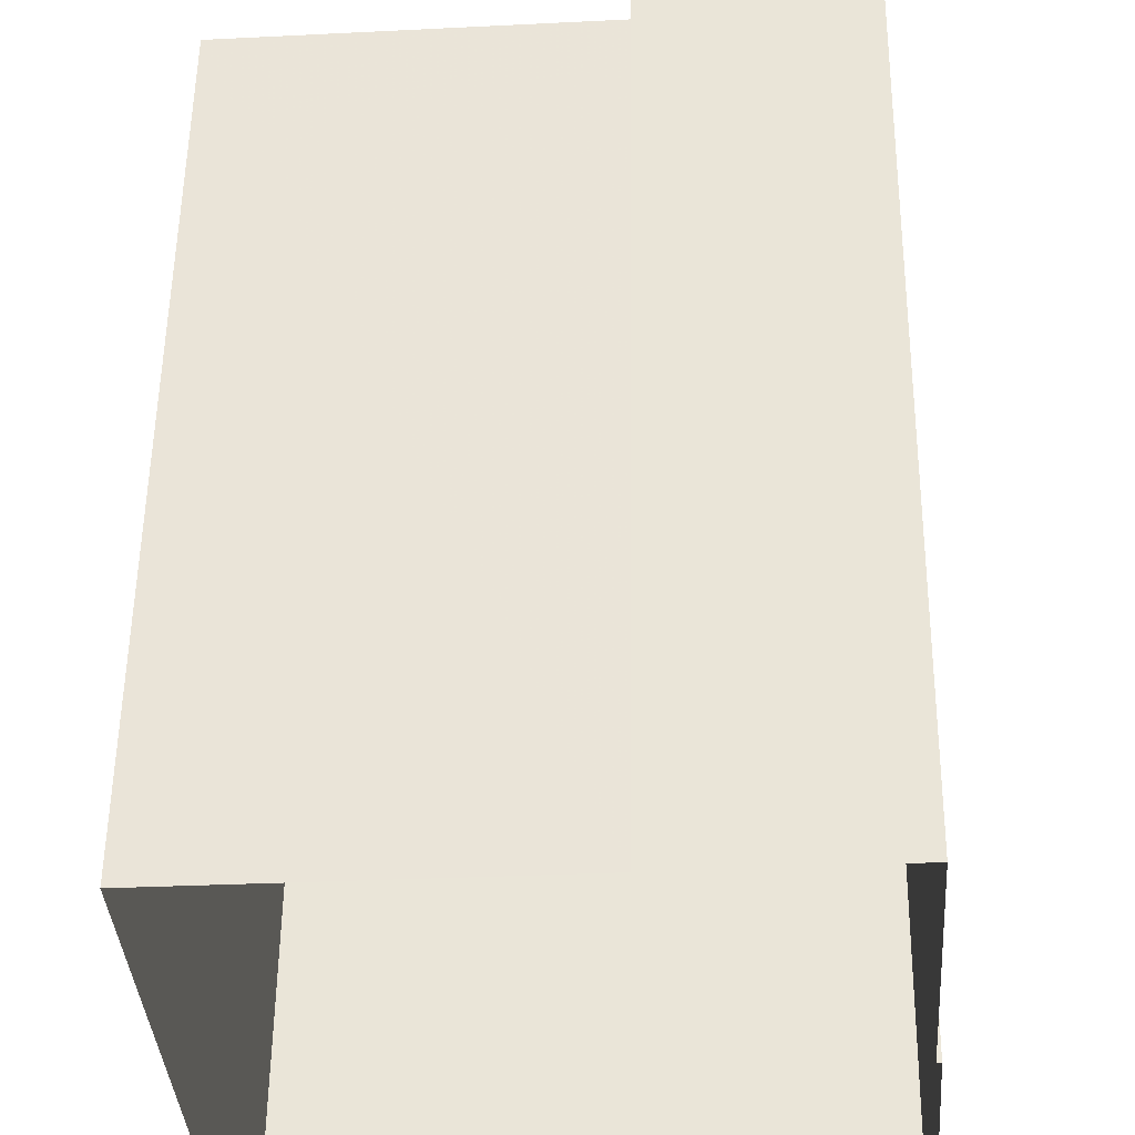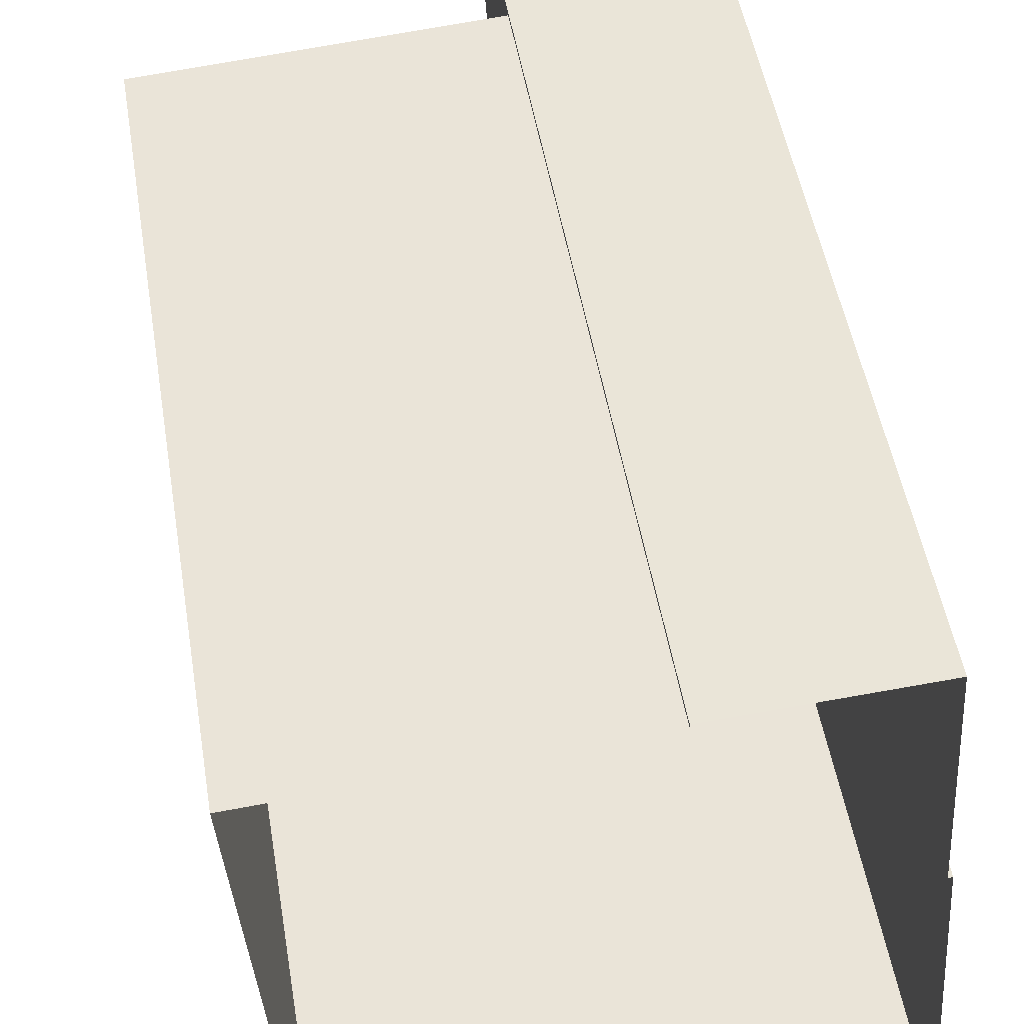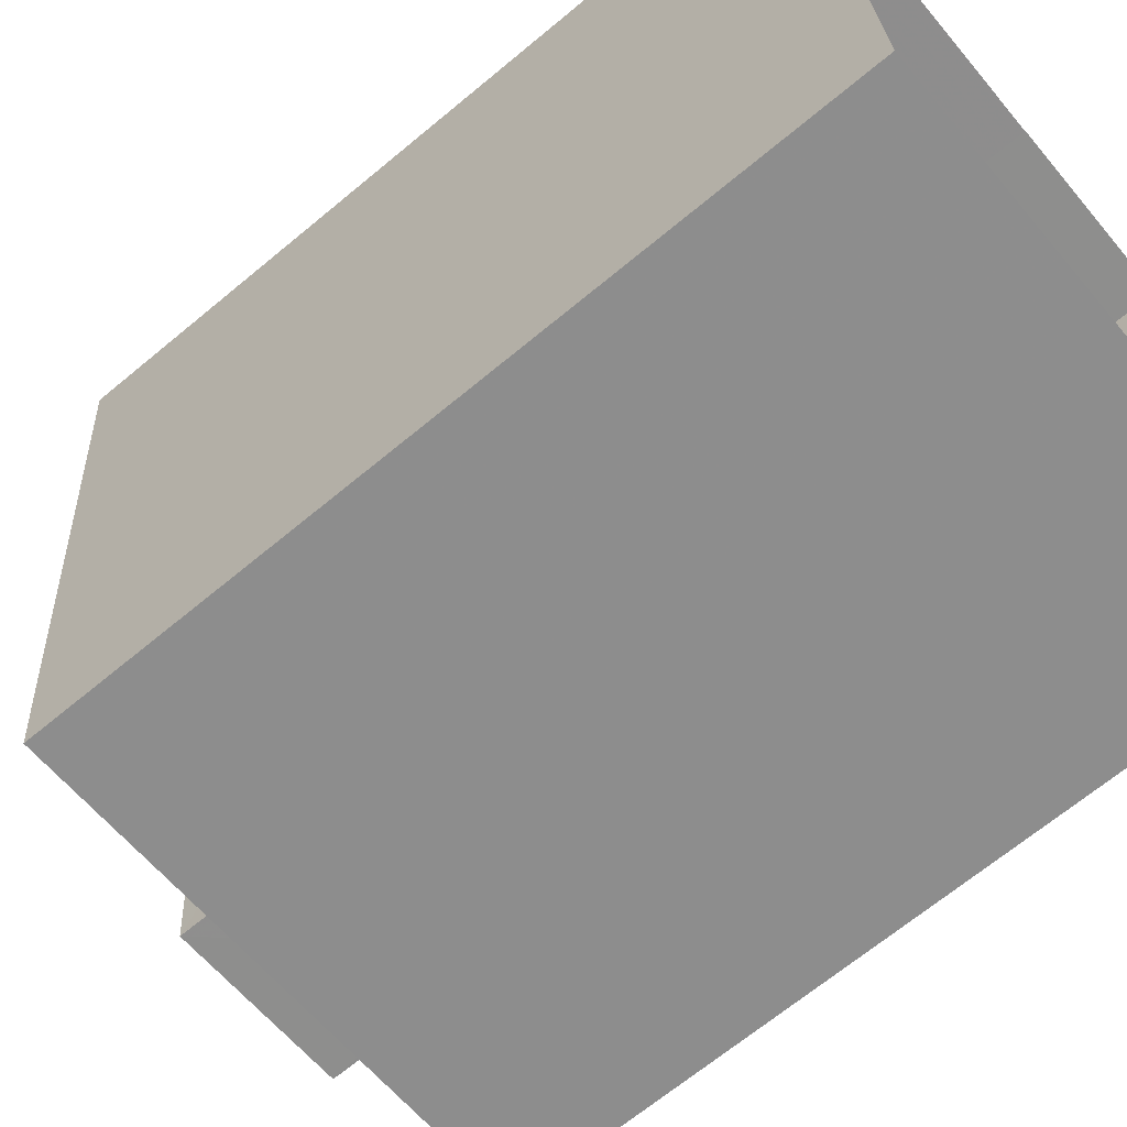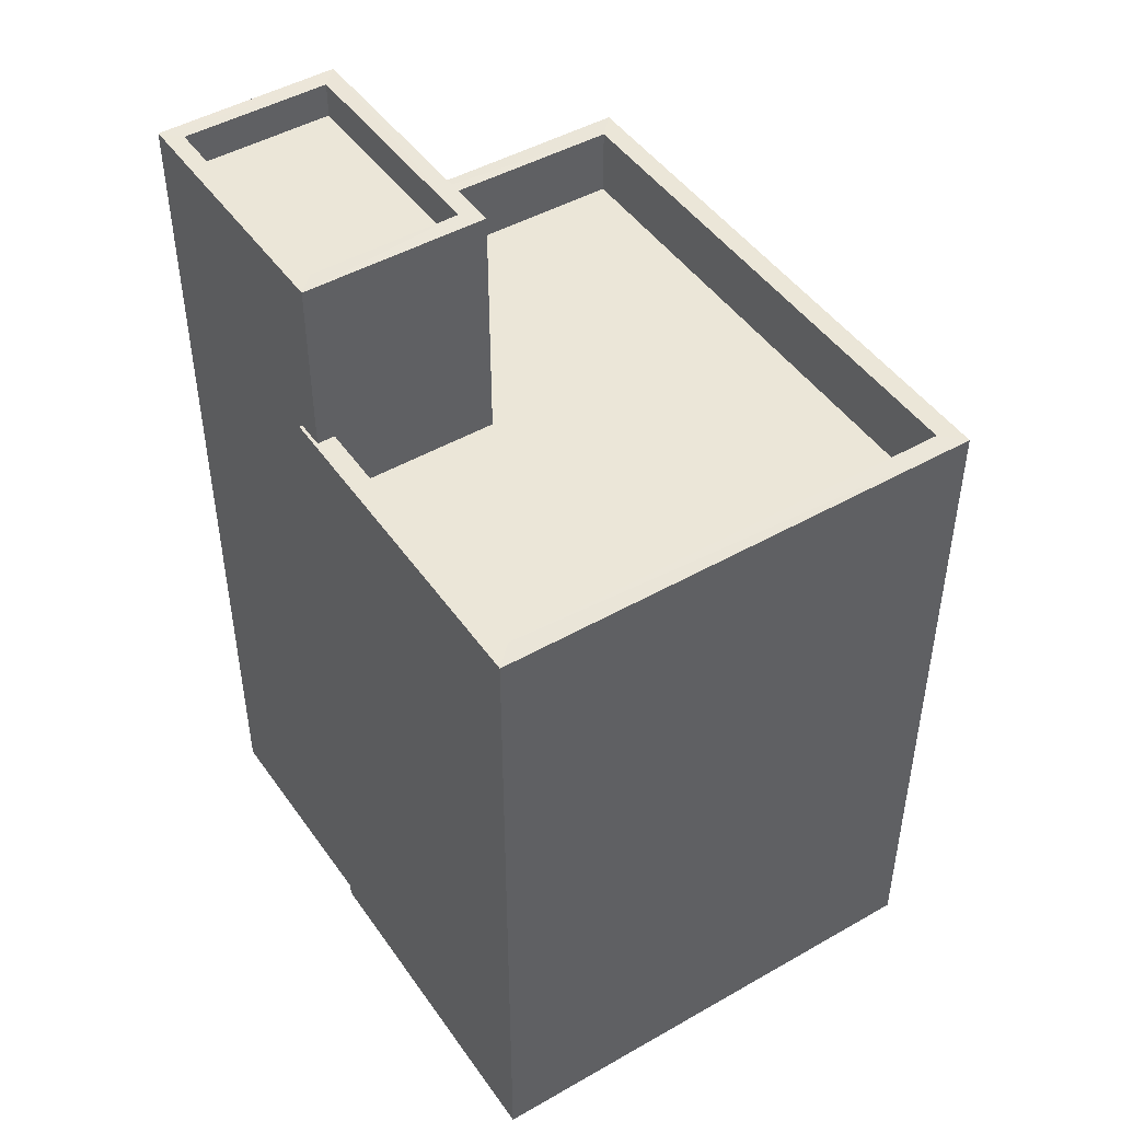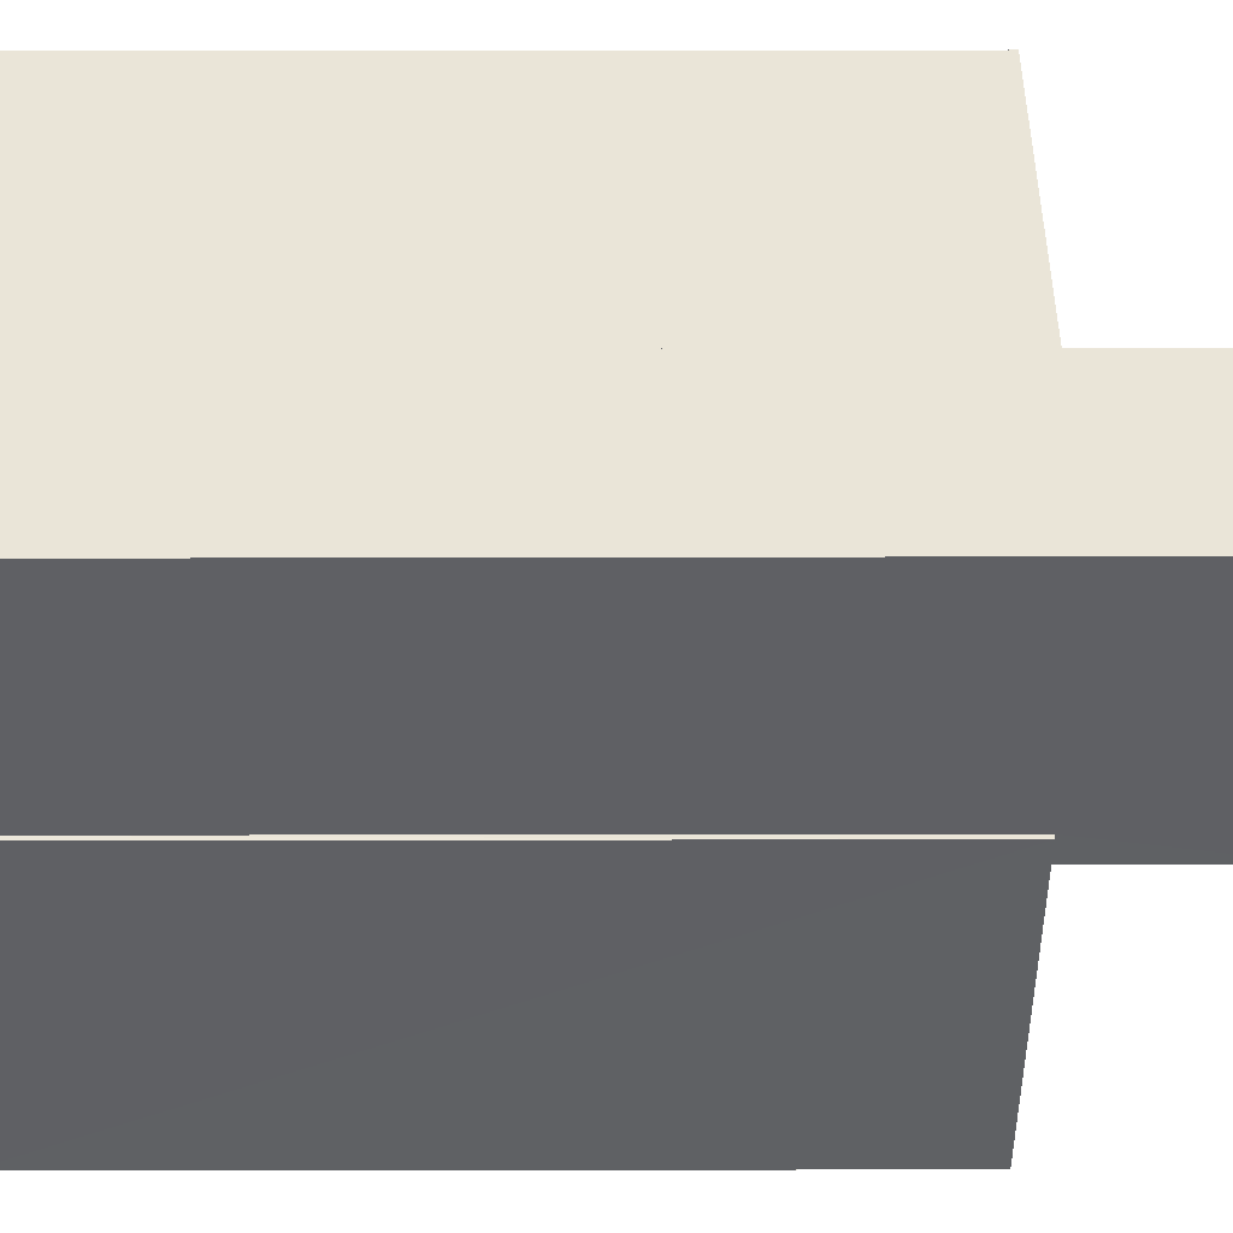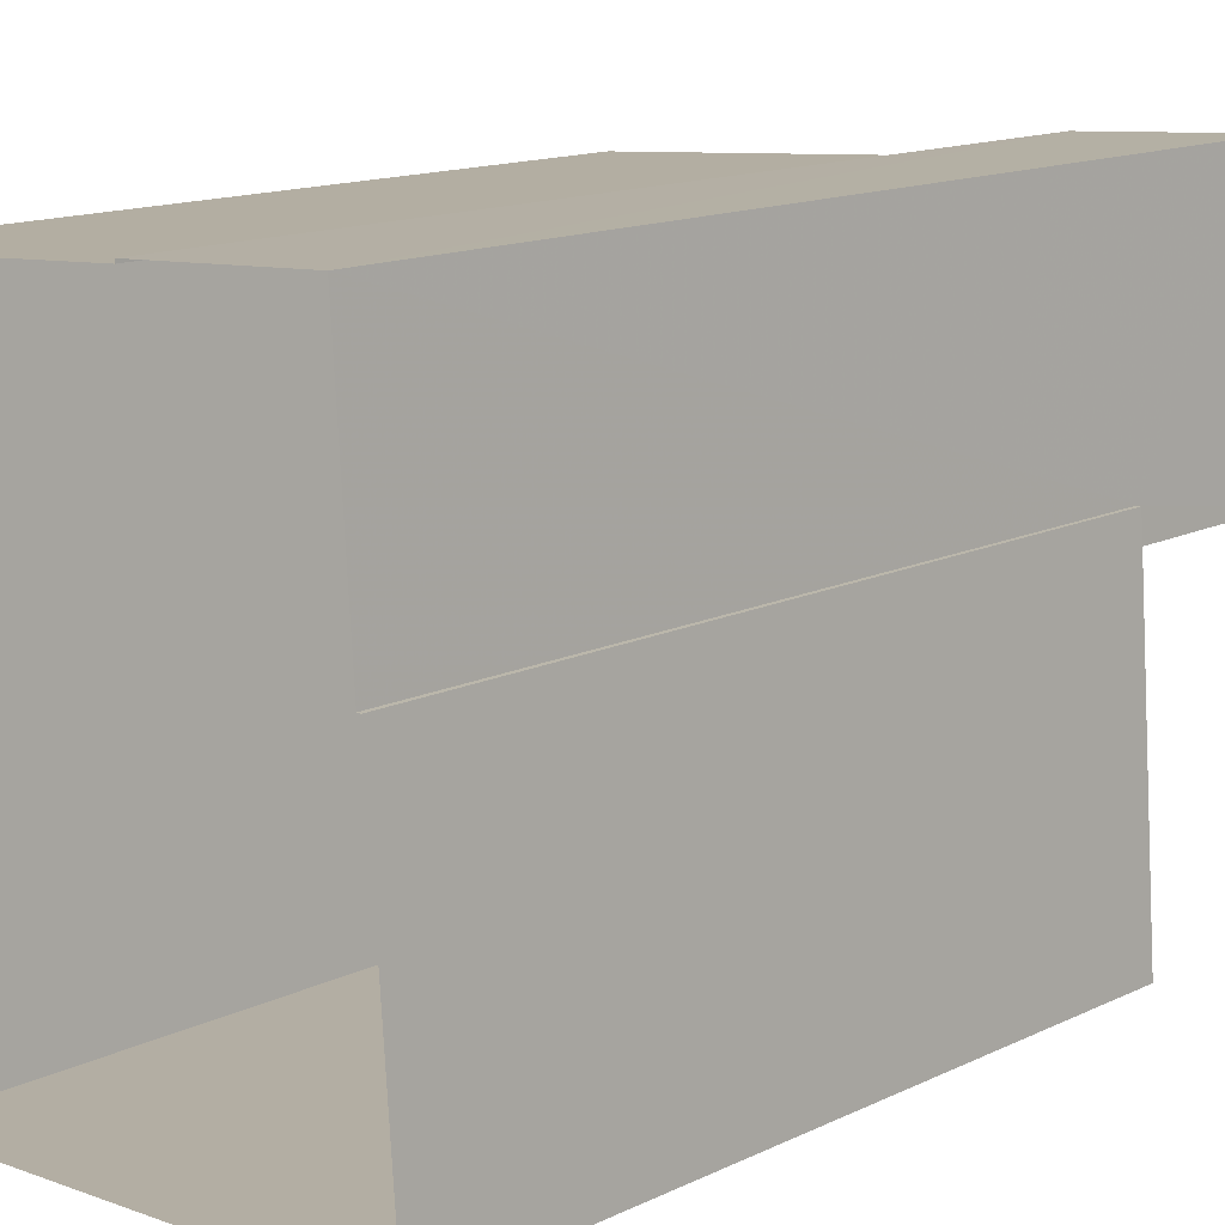
<metadata>
{"format":"obj","ext":"obj","renderer":"f3d","projection":"perspective","resolution":1024,"background":"white","views":[{"elev":52.7,"azim":-179.3,"up":"+Y"},{"elev":49.5,"azim":170.6,"up":"+Y"},{"elev":-67.6,"azim":129.8,"up":"+Y"},{"elev":46.5,"azim":-37.2,"up":"+Z"},{"elev":49.0,"azim":-90.1,"up":"+Y"},{"elev":14.4,"azim":-135.8,"up":"+Y"}]}
</metadata>
<code>
v -8.922e+04 -9.931e+04 7.182
v -8.922e+04 -9.931e+04 7.182
v -8.923e+04 -9.931e+04 7.183
v -8.923e+04 -9.931e+04 7.183
v -8.923e+04 -9.932e+04 7.183
v -8.923e+04 -9.931e+04 7.183
v -8.922e+04 -9.931e+04 7.182
v -8.922e+04 -9.932e+04 7.182
v -8.923e+04 -9.931e+04 16.43
v -8.923e+04 -9.932e+04 16.43
v -8.922e+04 -9.931e+04 16.43
v -8.922e+04 -9.931e+04 16.43
v -8.922e+04 -9.931e+04 16.43
v -8.922e+04 -9.932e+04 16.43
v -8.923e+04 -9.931e+04 19.93
v -8.923e+04 -9.931e+04 19.93
v -8.923e+04 -9.931e+04 19.93
v -8.923e+04 -9.931e+04 19.93
v -8.923e+04 -9.931e+04 17.43
v -8.923e+04 -9.931e+04 17.43
v -8.923e+04 -9.932e+04 17.43
v -8.922e+04 -9.931e+04 17.43
v -8.922e+04 -9.931e+04 17.43
v -8.922e+04 -9.931e+04 17.43
v -8.922e+04 -9.931e+04 17.43
v -8.922e+04 -9.932e+04 17.43
v -8.923e+04 -9.932e+04 17.43
v -8.923e+04 -9.931e+04 17.43
v -8.922e+04 -9.932e+04 17.43
v -8.923e+04 -9.931e+04 17.43
v -8.922e+04 -9.931e+04 19.93
v -8.922e+04 -9.931e+04 19.93
v -8.922e+04 -9.931e+04 19.93
v -8.922e+04 -9.931e+04 19.93
v -8.922e+04 -9.931e+04 19.43
v -8.922e+04 -9.931e+04 19.43
v -8.923e+04 -9.931e+04 19.43
v -8.923e+04 -9.931e+04 19.43
f 1 2 3
f 3 2 4
f 5 6 4
f 2 7 8
f 5 4 8
f 4 2 8
f 9 10 11
f 12 11 13
f 13 11 14
f 11 10 14
f 15 16 17
f 15 18 16
f 19 20 21
f 22 23 24
f 23 25 24
f 21 26 27
f 28 20 19
f 25 29 26
f 30 19 27
f 29 25 23
f 27 26 29
f 19 21 27
f 17 31 32
f 17 32 15
f 33 16 34
f 33 32 31
f 34 16 18
f 32 33 34
f 35 36 37
f 38 35 37
f 34 37 36
f 34 18 37
f 26 5 8
f 26 21 5
f 3 28 16
f 16 28 17
f 3 4 28
f 17 28 19
f 30 27 10
f 9 30 10
f 33 1 3
f 16 33 3
f 22 31 11
f 33 31 22
f 2 1 24
f 11 12 22
f 1 33 24
f 24 33 22
f 29 13 14
f 29 23 13
f 15 35 38
f 15 32 35
f 26 8 7
f 25 26 7
f 27 14 10
f 27 29 14
f 2 25 7
f 2 24 25
f 4 6 20
f 28 4 20
f 34 36 35
f 32 34 35
f 20 6 5
f 21 20 5
f 17 30 31
f 31 30 11
f 17 19 30
f 11 30 9
f 22 13 23
f 22 12 13
f 15 38 37
f 18 15 37

</code>
